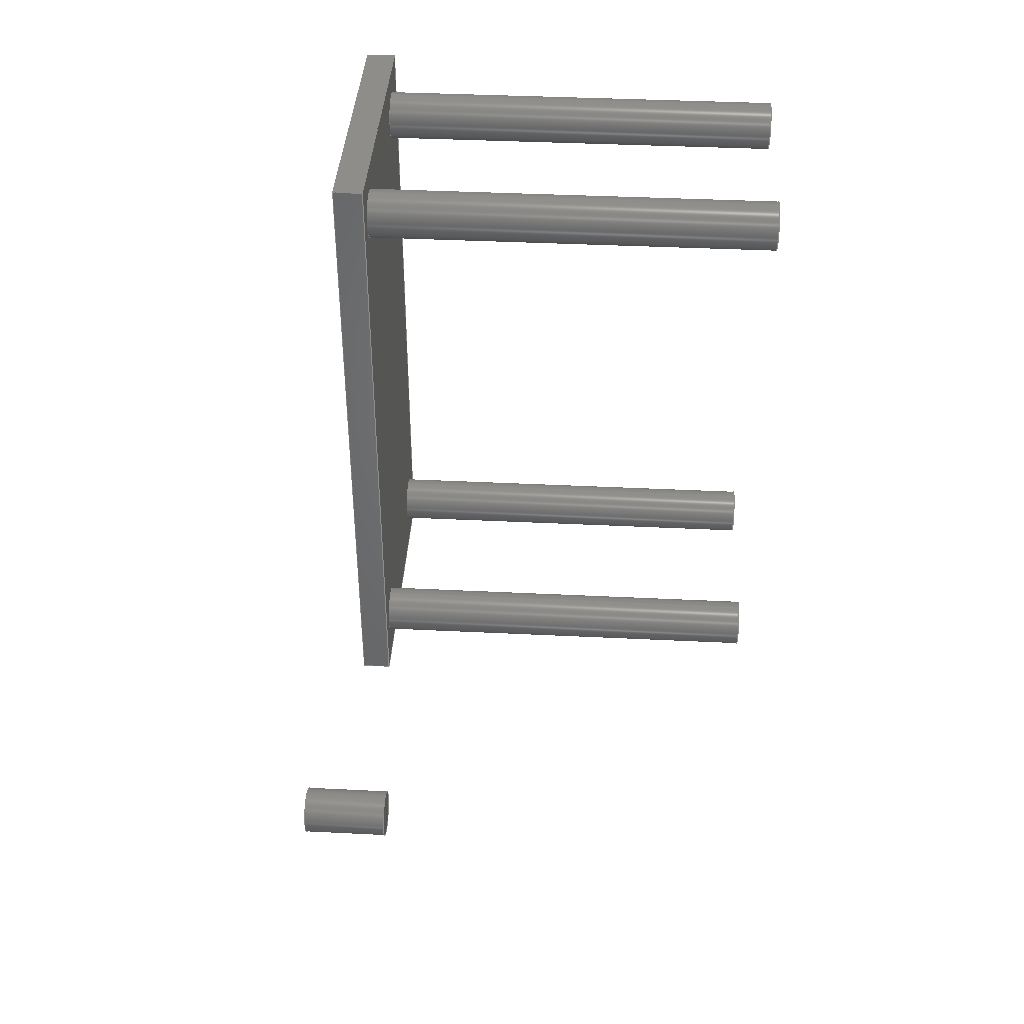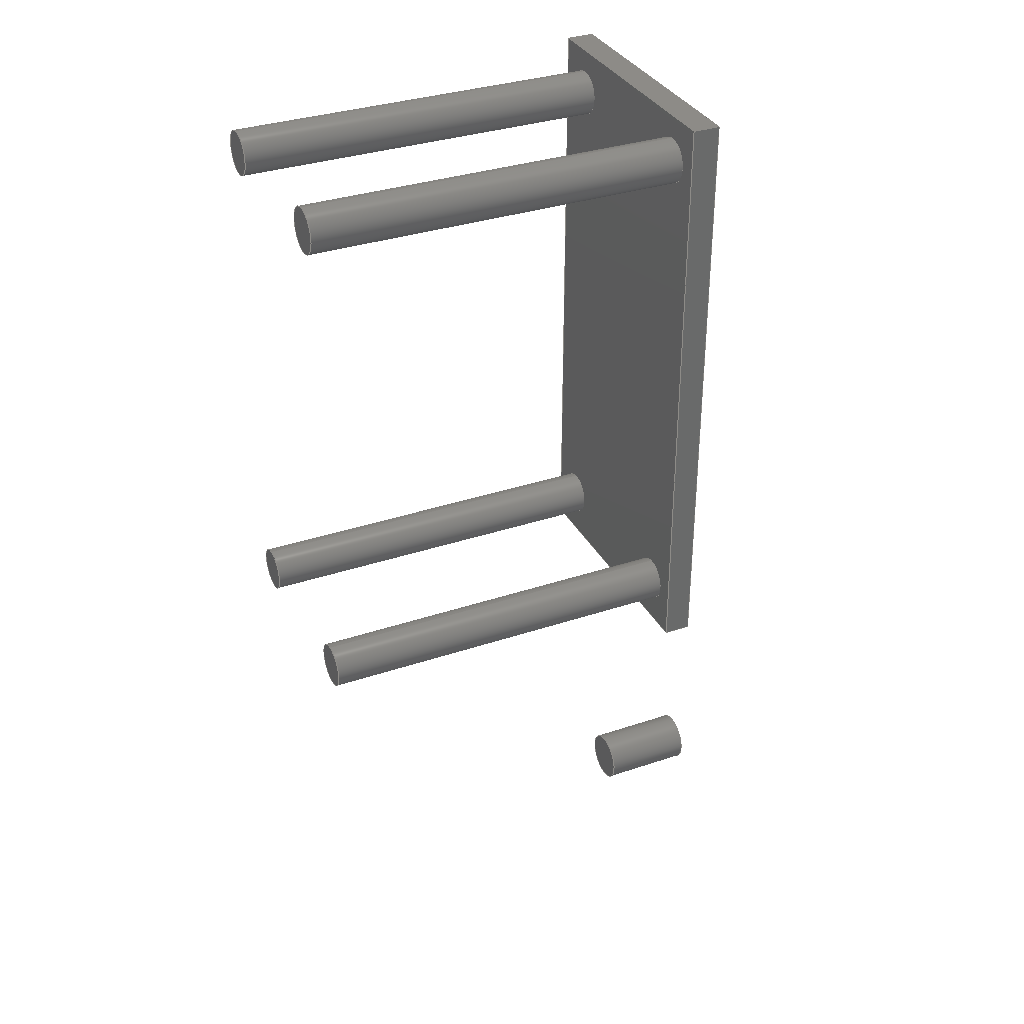
<metadata>
{"format":"step","ext":"step","renderer":"f3d","projection":"perspective","resolution":1024,"background":"white","views":[{"elev":39.8,"azim":3.5,"up":"+Z"},{"elev":34.0,"azim":155.5,"up":"+Z"}]}
</metadata>
<code>
ISO-10303-21;
DATA;
#1=MECHANICAL_DESIGN_GEOMETRIC_PRESENTATION_REPRESENTATION('',(#4,#5),
#408);
#2=SHAPE_REPRESENTATION_RELATIONSHIP('SRR','None',#415,#3);
#3=ADVANCED_BREP_SHAPE_REPRESENTATION('',(#6,#7),#407);
#4=STYLED_ITEM('',(#425),#6);
#5=STYLED_ITEM('',(#426),#7);
#6=MANIFOLD_SOLID_BREP('Body1',#227);
#7=MANIFOLD_SOLID_BREP('Body2',#228);
#8=FACE_BOUND('',#54,.T.);
#9=FACE_BOUND('',#55,.T.);
#10=FACE_BOUND('',#56,.T.);
#11=FACE_BOUND('',#57,.T.);
#12=PLANE('',#245);
#13=PLANE('',#249);
#14=PLANE('',#253);
#15=PLANE('',#257);
#16=PLANE('',#258);
#17=PLANE('',#259);
#18=PLANE('',#260);
#19=PLANE('',#261);
#20=PLANE('',#262);
#21=PLANE('',#263);
#22=PLANE('',#267);
#23=PLANE('',#268);
#24=FACE_OUTER_BOUND('',#41,.T.);
#25=FACE_OUTER_BOUND('',#42,.T.);
#26=FACE_OUTER_BOUND('',#43,.T.);
#27=FACE_OUTER_BOUND('',#44,.T.);
#28=FACE_OUTER_BOUND('',#45,.T.);
#29=FACE_OUTER_BOUND('',#46,.T.);
#30=FACE_OUTER_BOUND('',#47,.T.);
#31=FACE_OUTER_BOUND('',#48,.T.);
#32=FACE_OUTER_BOUND('',#49,.T.);
#33=FACE_OUTER_BOUND('',#50,.T.);
#34=FACE_OUTER_BOUND('',#51,.T.);
#35=FACE_OUTER_BOUND('',#52,.T.);
#36=FACE_OUTER_BOUND('',#53,.T.);
#37=FACE_OUTER_BOUND('',#58,.T.);
#38=FACE_OUTER_BOUND('',#59,.T.);
#39=FACE_OUTER_BOUND('',#60,.T.);
#40=FACE_OUTER_BOUND('',#61,.T.);
#41=EDGE_LOOP('',(#151,#152,#153,#154));
#42=EDGE_LOOP('',(#155));
#43=EDGE_LOOP('',(#156,#157,#158,#159));
#44=EDGE_LOOP('',(#160));
#45=EDGE_LOOP('',(#161,#162,#163,#164));
#46=EDGE_LOOP('',(#165));
#47=EDGE_LOOP('',(#166,#167,#168,#169));
#48=EDGE_LOOP('',(#170));
#49=EDGE_LOOP('',(#171,#172,#173,#174));
#50=EDGE_LOOP('',(#175,#176,#177,#178));
#51=EDGE_LOOP('',(#179,#180,#181,#182));
#52=EDGE_LOOP('',(#183,#184,#185,#186));
#53=EDGE_LOOP('',(#187,#188,#189,#190));
#54=EDGE_LOOP('',(#191));
#55=EDGE_LOOP('',(#192));
#56=EDGE_LOOP('',(#193));
#57=EDGE_LOOP('',(#194));
#58=EDGE_LOOP('',(#195,#196,#197,#198));
#59=EDGE_LOOP('',(#199,#200,#201,#202));
#60=EDGE_LOOP('',(#203));
#61=EDGE_LOOP('',(#204));
#62=LINE('',#347,#79);
#63=LINE('',#354,#80);
#64=LINE('',#361,#81);
#65=LINE('',#368,#82);
#66=LINE('',#374,#83);
#67=LINE('',#376,#84);
#68=LINE('',#378,#85);
#69=LINE('',#379,#86);
#70=LINE('',#382,#87);
#71=LINE('',#384,#88);
#72=LINE('',#385,#89);
#73=LINE('',#388,#90);
#74=LINE('',#390,#91);
#75=LINE('',#391,#92);
#76=LINE('',#393,#93);
#77=LINE('',#394,#94);
#78=LINE('',#401,#95);
#79=VECTOR('',#275,0.416);
#80=VECTOR('',#284,0.416);
#81=VECTOR('',#293,0.416);
#82=VECTOR('',#302,0.416);
#83=VECTOR('',#309,1);
#84=VECTOR('',#310,1);
#85=VECTOR('',#311,1);
#86=VECTOR('',#312,1);
#87=VECTOR('',#315,1);
#88=VECTOR('',#316,1);
#89=VECTOR('',#317,1);
#90=VECTOR('',#320,1);
#91=VECTOR('',#321,1);
#92=VECTOR('',#322,1);
#93=VECTOR('',#325,1);
#94=VECTOR('',#326,1);
#95=VECTOR('',#335,0.5);
#96=CIRCLE('',#243,0.416);
#97=CIRCLE('',#244,0.416);
#98=CIRCLE('',#247,0.416);
#99=CIRCLE('',#248,0.416);
#100=CIRCLE('',#251,0.416);
#101=CIRCLE('',#252,0.416);
#102=CIRCLE('',#255,0.416);
#103=CIRCLE('',#256,0.416);
#104=CIRCLE('',#265,0.5);
#105=CIRCLE('',#266,0.5);
#106=VERTEX_POINT('',#344);
#107=VERTEX_POINT('',#346);
#108=VERTEX_POINT('',#351);
#109=VERTEX_POINT('',#353);
#110=VERTEX_POINT('',#358);
#111=VERTEX_POINT('',#360);
#112=VERTEX_POINT('',#365);
#113=VERTEX_POINT('',#367);
#114=VERTEX_POINT('',#372);
#115=VERTEX_POINT('',#373);
#116=VERTEX_POINT('',#375);
#117=VERTEX_POINT('',#377);
#118=VERTEX_POINT('',#381);
#119=VERTEX_POINT('',#383);
#120=VERTEX_POINT('',#387);
#121=VERTEX_POINT('',#389);
#122=VERTEX_POINT('',#398);
#123=VERTEX_POINT('',#400);
#124=EDGE_CURVE('',#106,#106,#96,.T.);
#125=EDGE_CURVE('',#106,#107,#62,.T.);
#126=EDGE_CURVE('',#107,#107,#97,.T.);
#127=EDGE_CURVE('',#108,#108,#98,.T.);
#128=EDGE_CURVE('',#108,#109,#63,.T.);
#129=EDGE_CURVE('',#109,#109,#99,.T.);
#130=EDGE_CURVE('',#110,#110,#100,.T.);
#131=EDGE_CURVE('',#110,#111,#64,.T.);
#132=EDGE_CURVE('',#111,#111,#101,.T.);
#133=EDGE_CURVE('',#112,#112,#102,.T.);
#134=EDGE_CURVE('',#112,#113,#65,.T.);
#135=EDGE_CURVE('',#113,#113,#103,.T.);
#136=EDGE_CURVE('',#114,#115,#66,.T.);
#137=EDGE_CURVE('',#115,#116,#67,.T.);
#138=EDGE_CURVE('',#117,#116,#68,.T.);
#139=EDGE_CURVE('',#114,#117,#69,.T.);
#140=EDGE_CURVE('',#118,#114,#70,.T.);
#141=EDGE_CURVE('',#119,#117,#71,.T.);
#142=EDGE_CURVE('',#118,#119,#72,.T.);
#143=EDGE_CURVE('',#120,#118,#73,.T.);
#144=EDGE_CURVE('',#121,#119,#74,.T.);
#145=EDGE_CURVE('',#120,#121,#75,.T.);
#146=EDGE_CURVE('',#115,#120,#76,.T.);
#147=EDGE_CURVE('',#116,#121,#77,.T.);
#148=EDGE_CURVE('',#122,#122,#104,.T.);
#149=EDGE_CURVE('',#122,#123,#78,.T.);
#150=EDGE_CURVE('',#123,#123,#105,.T.);
#151=ORIENTED_EDGE('',*,*,#124,.F.);
#152=ORIENTED_EDGE('',*,*,#125,.T.);
#153=ORIENTED_EDGE('',*,*,#126,.F.);
#154=ORIENTED_EDGE('',*,*,#125,.F.);
#155=ORIENTED_EDGE('',*,*,#124,.T.);
#156=ORIENTED_EDGE('',*,*,#127,.F.);
#157=ORIENTED_EDGE('',*,*,#128,.T.);
#158=ORIENTED_EDGE('',*,*,#129,.F.);
#159=ORIENTED_EDGE('',*,*,#128,.F.);
#160=ORIENTED_EDGE('',*,*,#127,.T.);
#161=ORIENTED_EDGE('',*,*,#130,.F.);
#162=ORIENTED_EDGE('',*,*,#131,.T.);
#163=ORIENTED_EDGE('',*,*,#132,.F.);
#164=ORIENTED_EDGE('',*,*,#131,.F.);
#165=ORIENTED_EDGE('',*,*,#130,.T.);
#166=ORIENTED_EDGE('',*,*,#133,.F.);
#167=ORIENTED_EDGE('',*,*,#134,.T.);
#168=ORIENTED_EDGE('',*,*,#135,.F.);
#169=ORIENTED_EDGE('',*,*,#134,.F.);
#170=ORIENTED_EDGE('',*,*,#133,.T.);
#171=ORIENTED_EDGE('',*,*,#136,.T.);
#172=ORIENTED_EDGE('',*,*,#137,.T.);
#173=ORIENTED_EDGE('',*,*,#138,.F.);
#174=ORIENTED_EDGE('',*,*,#139,.F.);
#175=ORIENTED_EDGE('',*,*,#140,.T.);
#176=ORIENTED_EDGE('',*,*,#139,.T.);
#177=ORIENTED_EDGE('',*,*,#141,.F.);
#178=ORIENTED_EDGE('',*,*,#142,.F.);
#179=ORIENTED_EDGE('',*,*,#143,.T.);
#180=ORIENTED_EDGE('',*,*,#142,.T.);
#181=ORIENTED_EDGE('',*,*,#144,.F.);
#182=ORIENTED_EDGE('',*,*,#145,.F.);
#183=ORIENTED_EDGE('',*,*,#146,.T.);
#184=ORIENTED_EDGE('',*,*,#145,.T.);
#185=ORIENTED_EDGE('',*,*,#147,.F.);
#186=ORIENTED_EDGE('',*,*,#137,.F.);
#187=ORIENTED_EDGE('',*,*,#147,.T.);
#188=ORIENTED_EDGE('',*,*,#144,.T.);
#189=ORIENTED_EDGE('',*,*,#141,.T.);
#190=ORIENTED_EDGE('',*,*,#138,.T.);
#191=ORIENTED_EDGE('',*,*,#126,.T.);
#192=ORIENTED_EDGE('',*,*,#129,.T.);
#193=ORIENTED_EDGE('',*,*,#132,.T.);
#194=ORIENTED_EDGE('',*,*,#135,.T.);
#195=ORIENTED_EDGE('',*,*,#146,.F.);
#196=ORIENTED_EDGE('',*,*,#136,.F.);
#197=ORIENTED_EDGE('',*,*,#140,.F.);
#198=ORIENTED_EDGE('',*,*,#143,.F.);
#199=ORIENTED_EDGE('',*,*,#148,.F.);
#200=ORIENTED_EDGE('',*,*,#149,.T.);
#201=ORIENTED_EDGE('',*,*,#150,.T.);
#202=ORIENTED_EDGE('',*,*,#149,.F.);
#203=ORIENTED_EDGE('',*,*,#148,.T.);
#204=ORIENTED_EDGE('',*,*,#150,.F.);
#205=CYLINDRICAL_SURFACE('',#242,0.416);
#206=CYLINDRICAL_SURFACE('',#246,0.416);
#207=CYLINDRICAL_SURFACE('',#250,0.416);
#208=CYLINDRICAL_SURFACE('',#254,0.416);
#209=CYLINDRICAL_SURFACE('',#264,0.5);
#210=ADVANCED_FACE('',(#24),#205,.T.);
#211=ADVANCED_FACE('',(#25),#12,.T.);
#212=ADVANCED_FACE('',(#26),#206,.T.);
#213=ADVANCED_FACE('',(#27),#13,.T.);
#214=ADVANCED_FACE('',(#28),#207,.T.);
#215=ADVANCED_FACE('',(#29),#14,.T.);
#216=ADVANCED_FACE('',(#30),#208,.T.);
#217=ADVANCED_FACE('',(#31),#15,.T.);
#218=ADVANCED_FACE('',(#32),#16,.T.);
#219=ADVANCED_FACE('',(#33),#17,.T.);
#220=ADVANCED_FACE('',(#34),#18,.T.);
#221=ADVANCED_FACE('',(#35),#19,.T.);
#222=ADVANCED_FACE('',(#36,#8,#9,#10,#11),#20,.T.);
#223=ADVANCED_FACE('',(#37),#21,.F.);
#224=ADVANCED_FACE('',(#38),#209,.T.);
#225=ADVANCED_FACE('',(#39),#22,.T.);
#226=ADVANCED_FACE('',(#40),#23,.F.);
#227=CLOSED_SHELL('',(#210,#211,#212,#213,#214,#215,#216,#217,#218,#219,
#220,#221,#222,#223));
#228=CLOSED_SHELL('',(#224,#225,#226));
#229=DERIVED_UNIT_ELEMENT(#231,1);
#230=DERIVED_UNIT_ELEMENT(#410,3);
#231=(
MASS_UNIT()
NAMED_UNIT(*)
SI_UNIT(.KILO.,.GRAM.)
);
#232=DERIVED_UNIT((#229,#230));
#233=MEASURE_REPRESENTATION_ITEM('density measure',
POSITIVE_RATIO_MEASURE(7850),#232);
#234=PROPERTY_DEFINITION_REPRESENTATION(#239,#236);
#235=PROPERTY_DEFINITION_REPRESENTATION(#240,#237);
#236=REPRESENTATION('material name',(#238),#407);
#237=REPRESENTATION('density',(#233),#407);
#238=DESCRIPTIVE_REPRESENTATION_ITEM('Steel','Steel');
#239=PROPERTY_DEFINITION('material property','material name',#417);
#240=PROPERTY_DEFINITION('material property','density of part',#417);
#241=AXIS2_PLACEMENT_3D('placement',#342,#269,#270);
#242=AXIS2_PLACEMENT_3D('',#343,#271,#272);
#243=AXIS2_PLACEMENT_3D('',#345,#273,#274);
#244=AXIS2_PLACEMENT_3D('',#348,#276,#277);
#245=AXIS2_PLACEMENT_3D('',#349,#278,#279);
#246=AXIS2_PLACEMENT_3D('',#350,#280,#281);
#247=AXIS2_PLACEMENT_3D('',#352,#282,#283);
#248=AXIS2_PLACEMENT_3D('',#355,#285,#286);
#249=AXIS2_PLACEMENT_3D('',#356,#287,#288);
#250=AXIS2_PLACEMENT_3D('',#357,#289,#290);
#251=AXIS2_PLACEMENT_3D('',#359,#291,#292);
#252=AXIS2_PLACEMENT_3D('',#362,#294,#295);
#253=AXIS2_PLACEMENT_3D('',#363,#296,#297);
#254=AXIS2_PLACEMENT_3D('',#364,#298,#299);
#255=AXIS2_PLACEMENT_3D('',#366,#300,#301);
#256=AXIS2_PLACEMENT_3D('',#369,#303,#304);
#257=AXIS2_PLACEMENT_3D('',#370,#305,#306);
#258=AXIS2_PLACEMENT_3D('',#371,#307,#308);
#259=AXIS2_PLACEMENT_3D('',#380,#313,#314);
#260=AXIS2_PLACEMENT_3D('',#386,#318,#319);
#261=AXIS2_PLACEMENT_3D('',#392,#323,#324);
#262=AXIS2_PLACEMENT_3D('',#395,#327,#328);
#263=AXIS2_PLACEMENT_3D('',#396,#329,#330);
#264=AXIS2_PLACEMENT_3D('',#397,#331,#332);
#265=AXIS2_PLACEMENT_3D('',#399,#333,#334);
#266=AXIS2_PLACEMENT_3D('',#402,#336,#337);
#267=AXIS2_PLACEMENT_3D('',#403,#338,#339);
#268=AXIS2_PLACEMENT_3D('',#404,#340,#341);
#269=DIRECTION('axis',(0,0,1));
#270=DIRECTION('refdir',(1,0,0));
#271=DIRECTION('center_axis',(1,0,0));
#272=DIRECTION('ref_axis',(0,0,-1));
#273=DIRECTION('center_axis',(1,0,0));
#274=DIRECTION('ref_axis',(0,0,-1));
#275=DIRECTION('',(-1,0,0));
#276=DIRECTION('center_axis',(-1,0,0));
#277=DIRECTION('ref_axis',(0,0,-1));
#278=DIRECTION('center_axis',(1,0,0));
#279=DIRECTION('ref_axis',(0,0,-1));
#280=DIRECTION('center_axis',(1,0,0));
#281=DIRECTION('ref_axis',(0,0,-1));
#282=DIRECTION('center_axis',(1,0,0));
#283=DIRECTION('ref_axis',(0,0,-1));
#284=DIRECTION('',(-1,0,0));
#285=DIRECTION('center_axis',(-1,0,0));
#286=DIRECTION('ref_axis',(0,0,-1));
#287=DIRECTION('center_axis',(1,0,0));
#288=DIRECTION('ref_axis',(0,0,-1));
#289=DIRECTION('center_axis',(1,0,0));
#290=DIRECTION('ref_axis',(0,0,-1));
#291=DIRECTION('center_axis',(1,0,0));
#292=DIRECTION('ref_axis',(0,0,-1));
#293=DIRECTION('',(-1,0,0));
#294=DIRECTION('center_axis',(-1,0,0));
#295=DIRECTION('ref_axis',(0,0,-1));
#296=DIRECTION('center_axis',(1,0,0));
#297=DIRECTION('ref_axis',(0,0,-1));
#298=DIRECTION('center_axis',(1,0,0));
#299=DIRECTION('ref_axis',(0,0,-1));
#300=DIRECTION('center_axis',(1,0,0));
#301=DIRECTION('ref_axis',(0,0,-1));
#302=DIRECTION('',(-1,0,0));
#303=DIRECTION('center_axis',(-1,0,0));
#304=DIRECTION('ref_axis',(0,0,-1));
#305=DIRECTION('center_axis',(1,0,0));
#306=DIRECTION('ref_axis',(0,0,-1));
#307=DIRECTION('center_axis',(0,1,0));
#308=DIRECTION('ref_axis',(0,0,1));
#309=DIRECTION('',(0,0,1));
#310=DIRECTION('',(1,0,0));
#311=DIRECTION('',(0,0,1));
#312=DIRECTION('',(1,0,0));
#313=DIRECTION('center_axis',(0,0,-1));
#314=DIRECTION('ref_axis',(0,1,0));
#315=DIRECTION('',(0,1,0));
#316=DIRECTION('',(0,1,0));
#317=DIRECTION('',(1,0,0));
#318=DIRECTION('center_axis',(0,-1,0));
#319=DIRECTION('ref_axis',(0,0,-1));
#320=DIRECTION('',(0,0,-1));
#321=DIRECTION('',(0,0,-1));
#322=DIRECTION('',(1,0,0));
#323=DIRECTION('center_axis',(0,0,1));
#324=DIRECTION('ref_axis',(0,-1,0));
#325=DIRECTION('',(0,-1,0));
#326=DIRECTION('',(0,-1,0));
#327=DIRECTION('center_axis',(1,0,0));
#328=DIRECTION('ref_axis',(0,0,-1));
#329=DIRECTION('center_axis',(1,0,0));
#330=DIRECTION('ref_axis',(0,0,-1));
#331=DIRECTION('center_axis',(-1,0,0));
#332=DIRECTION('ref_axis',(0,0,1));
#333=DIRECTION('center_axis',(-1,0,0));
#334=DIRECTION('ref_axis',(0,0,1));
#335=DIRECTION('',(1,0,0));
#336=DIRECTION('center_axis',(-1,0,0));
#337=DIRECTION('ref_axis',(0,0,1));
#338=DIRECTION('center_axis',(-1,0,0));
#339=DIRECTION('ref_axis',(0,0,1));
#340=DIRECTION('center_axis',(-1,0,0));
#341=DIRECTION('ref_axis',(0,0,1));
#342=CARTESIAN_POINT('',(0,0,0));
#343=CARTESIAN_POINT('Origin',(0.5,4.257,-3.58));
#344=CARTESIAN_POINT('',(7.5,4.257,-3.163));
#345=CARTESIAN_POINT('Origin',(7.5,4.257,-3.58));
#346=CARTESIAN_POINT('',(0.5,4.257,-3.163));
#347=CARTESIAN_POINT('',(0.5,4.257,-3.163));
#348=CARTESIAN_POINT('Origin',(0.5,4.257,-3.58));
#349=CARTESIAN_POINT('Origin',(7.5,4.257,-3.58));
#350=CARTESIAN_POINT('Origin',(0.5,4.257,5.672));
#351=CARTESIAN_POINT('',(7.5,4.257,6.089));
#352=CARTESIAN_POINT('Origin',(7.5,4.257,5.672));
#353=CARTESIAN_POINT('',(0.5,4.257,6.089));
#354=CARTESIAN_POINT('',(0.5,4.257,6.089));
#355=CARTESIAN_POINT('Origin',(0.5,4.257,5.672));
#356=CARTESIAN_POINT('Origin',(7.5,4.257,5.672));
#357=CARTESIAN_POINT('Origin',(0.5,0.7434,-3.58));
#358=CARTESIAN_POINT('',(7.5,0.7434,-3.163));
#359=CARTESIAN_POINT('Origin',(7.5,0.7434,-3.58));
#360=CARTESIAN_POINT('',(0.5,0.7434,-3.163));
#361=CARTESIAN_POINT('',(0.5,0.7434,-3.163));
#362=CARTESIAN_POINT('Origin',(0.5,0.7434,-3.58));
#363=CARTESIAN_POINT('Origin',(7.5,0.7434,-3.58));
#364=CARTESIAN_POINT('Origin',(0.5,0.7434,5.672));
#365=CARTESIAN_POINT('',(7.5,0.7434,6.089));
#366=CARTESIAN_POINT('Origin',(7.5,0.7434,5.672));
#367=CARTESIAN_POINT('',(0.5,0.7434,6.089));
#368=CARTESIAN_POINT('',(0.5,0.7434,6.089));
#369=CARTESIAN_POINT('Origin',(0.5,0.7434,5.672));
#370=CARTESIAN_POINT('Origin',(7.5,0.7434,5.672));
#371=CARTESIAN_POINT('Origin',(0,5,-4.5));
#372=CARTESIAN_POINT('',(0,5,-4.5));
#373=CARTESIAN_POINT('',(0,5,6.5));
#374=CARTESIAN_POINT('',(0,5,-4.5));
#375=CARTESIAN_POINT('',(0.5,5,6.5));
#376=CARTESIAN_POINT('',(0,5,6.5));
#377=CARTESIAN_POINT('',(0.5,5,-4.5));
#378=CARTESIAN_POINT('',(0.5,5,-4.5));
#379=CARTESIAN_POINT('',(0,5,-4.5));
#380=CARTESIAN_POINT('Origin',(0,0,-4.5));
#381=CARTESIAN_POINT('',(0,0,-4.5));
#382=CARTESIAN_POINT('',(0,0,-4.5));
#383=CARTESIAN_POINT('',(0.5,0,-4.5));
#384=CARTESIAN_POINT('',(0.5,0,-4.5));
#385=CARTESIAN_POINT('',(0,0,-4.5));
#386=CARTESIAN_POINT('Origin',(0,0,6.5));
#387=CARTESIAN_POINT('',(0,0,6.5));
#388=CARTESIAN_POINT('',(0,0,6.5));
#389=CARTESIAN_POINT('',(0.5,0,6.5));
#390=CARTESIAN_POINT('',(0.5,0,6.5));
#391=CARTESIAN_POINT('',(0,0,6.5));
#392=CARTESIAN_POINT('Origin',(0,5,6.5));
#393=CARTESIAN_POINT('',(0,5,6.5));
#394=CARTESIAN_POINT('',(0.5,5,6.5));
#395=CARTESIAN_POINT('Origin',(0.5,2.5,1));
#396=CARTESIAN_POINT('Origin',(0,2.5,1));
#397=CARTESIAN_POINT('Origin',(0,1.561,-10.76));
#398=CARTESIAN_POINT('',(-1.8,1.561,-11.26));
#399=CARTESIAN_POINT('Origin',(-1.8,1.561,-10.76));
#400=CARTESIAN_POINT('',(0,1.561,-11.26));
#401=CARTESIAN_POINT('',(0,1.561,-11.26));
#402=CARTESIAN_POINT('Origin',(0,1.561,-10.76));
#403=CARTESIAN_POINT('Origin',(-1.8,1.561,-10.76));
#404=CARTESIAN_POINT('Origin',(0,1.561,-10.76));
#405=UNCERTAINTY_MEASURE_WITH_UNIT(LENGTH_MEASURE(0.001),#409,
'DISTANCE_ACCURACY_VALUE',
'Maximum model space distance between geometric entities at asserted c
onnectivities');
#406=UNCERTAINTY_MEASURE_WITH_UNIT(LENGTH_MEASURE(0.001),#409,
'DISTANCE_ACCURACY_VALUE',
'Maximum model space distance between geometric entities at asserted c
onnectivities');
#407=(
GEOMETRIC_REPRESENTATION_CONTEXT(3)
GLOBAL_UNCERTAINTY_ASSIGNED_CONTEXT((#405))
GLOBAL_UNIT_ASSIGNED_CONTEXT((#409,#411,#412))
REPRESENTATION_CONTEXT('','3D')
);
#408=(
GEOMETRIC_REPRESENTATION_CONTEXT(3)
GLOBAL_UNCERTAINTY_ASSIGNED_CONTEXT((#406))
GLOBAL_UNIT_ASSIGNED_CONTEXT((#409,#411,#412))
REPRESENTATION_CONTEXT('','3D')
);
#409=(
LENGTH_UNIT()
NAMED_UNIT(*)
SI_UNIT(.CENTI.,.METRE.)
);
#410=(
LENGTH_UNIT()
NAMED_UNIT(*)
SI_UNIT($,.METRE.)
);
#411=(
NAMED_UNIT(*)
PLANE_ANGLE_UNIT()
SI_UNIT($,.RADIAN.)
);
#412=(
NAMED_UNIT(*)
SI_UNIT($,.STERADIAN.)
SOLID_ANGLE_UNIT()
);
#413=SHAPE_DEFINITION_REPRESENTATION(#414,#415);
#414=PRODUCT_DEFINITION_SHAPE('',$,#417);
#415=SHAPE_REPRESENTATION('',(#241),#407);
#416=PRODUCT_DEFINITION_CONTEXT('part definition',#421,'design');
#417=PRODUCT_DEFINITION('Untitled','Untitled',#418,#416);
#418=PRODUCT_DEFINITION_FORMATION('',$,#423);
#419=PRODUCT_RELATED_PRODUCT_CATEGORY('Untitled','Untitled',(#423));
#420=APPLICATION_PROTOCOL_DEFINITION('international standard',
'automotive_design',2009,#421);
#421=APPLICATION_CONTEXT(
'Core Data for Automotive Mechanical Design Process');
#422=PRODUCT_CONTEXT('part definition',#421,'mechanical');
#423=PRODUCT('Untitled','Untitled',$,(#422));
#424=PRESENTATION_STYLE_ASSIGNMENT((#427));
#425=PRESENTATION_STYLE_ASSIGNMENT((#428));
#426=PRESENTATION_STYLE_ASSIGNMENT((#429));
#427=SURFACE_STYLE_USAGE(.BOTH.,#430);
#428=SURFACE_STYLE_USAGE(.BOTH.,#431);
#429=SURFACE_STYLE_USAGE(.BOTH.,#432);
#430=SURFACE_SIDE_STYLE('',(#433));
#431=SURFACE_SIDE_STYLE('',(#434));
#432=SURFACE_SIDE_STYLE('',(#435));
#433=SURFACE_STYLE_FILL_AREA(#436);
#434=SURFACE_STYLE_FILL_AREA(#437);
#435=SURFACE_STYLE_FILL_AREA(#438);
#436=FILL_AREA_STYLE('Steel - Satin',(#439));
#437=FILL_AREA_STYLE('Mahogany - Glossy',(#440));
#438=FILL_AREA_STYLE('Glass (Clear)',(#441));
#439=FILL_AREA_STYLE_COLOUR('Steel - Satin',#442);
#440=FILL_AREA_STYLE_COLOUR('Mahogany - Glossy',#443);
#441=FILL_AREA_STYLE_COLOUR('Glass (Clear)',#444);
#442=COLOUR_RGB('Steel - Satin',0.6275,0.6275,0.6275);
#443=COLOUR_RGB('Mahogany - Glossy',0,0,0);
#444=COLOUR_RGB('Glass (Clear)',0.9647,0.9647,0.9529);
ENDSEC;
END-ISO-10303-21;

</code>
